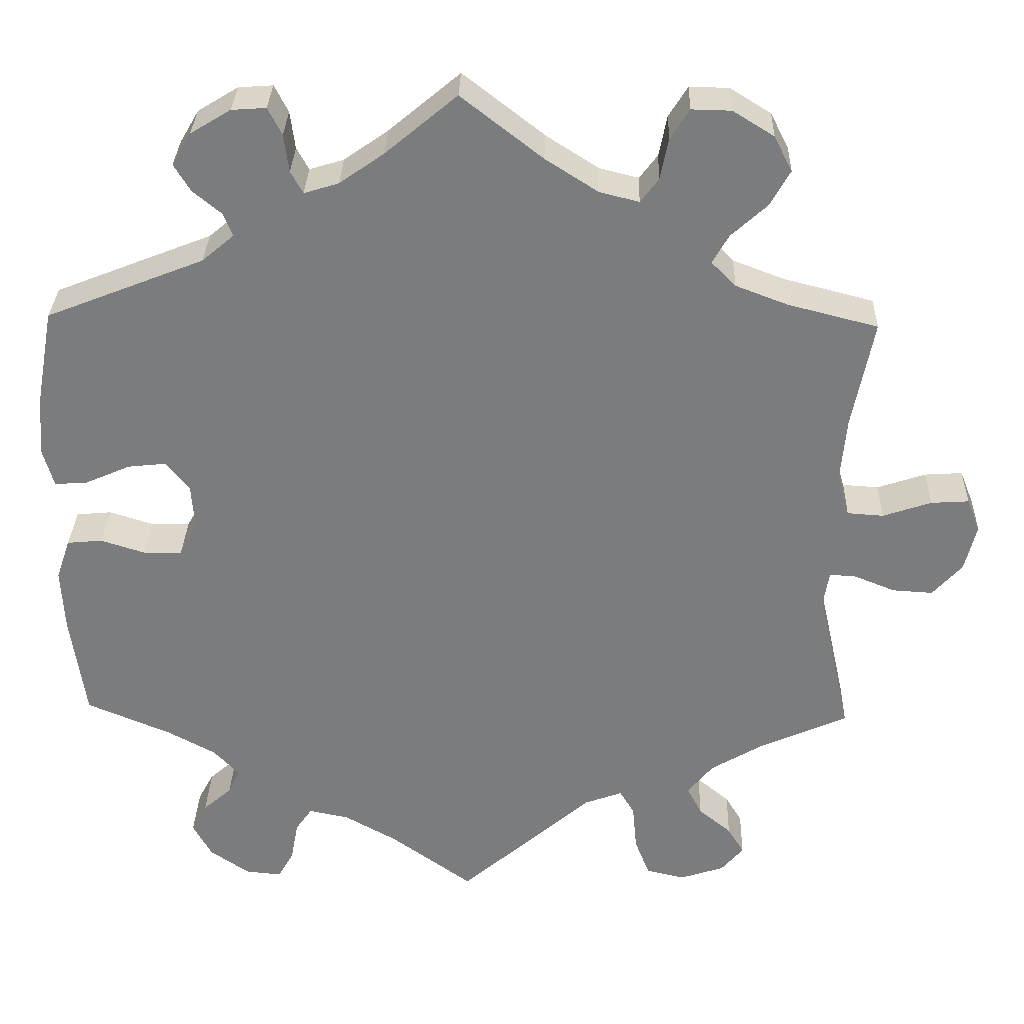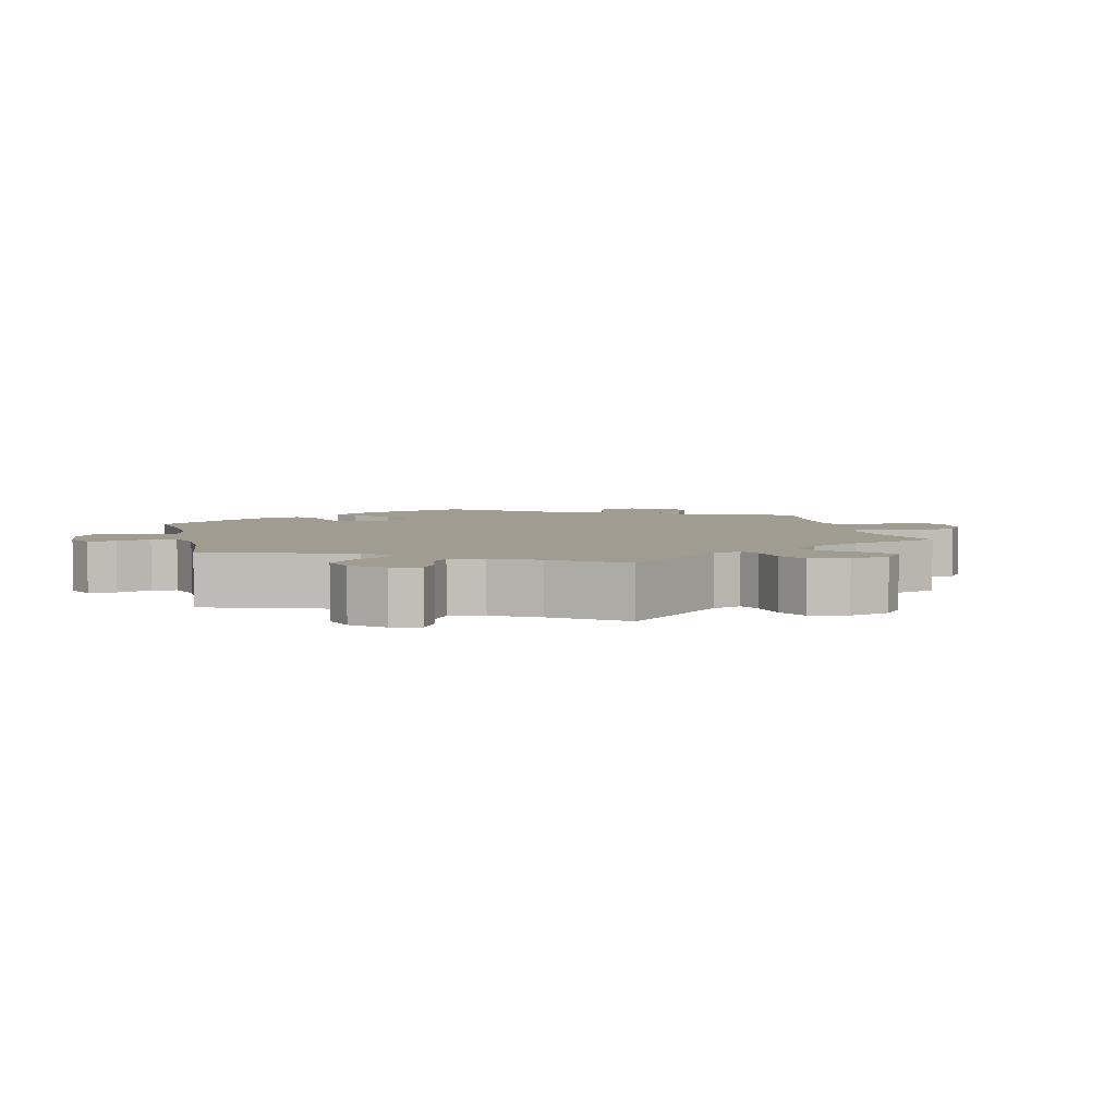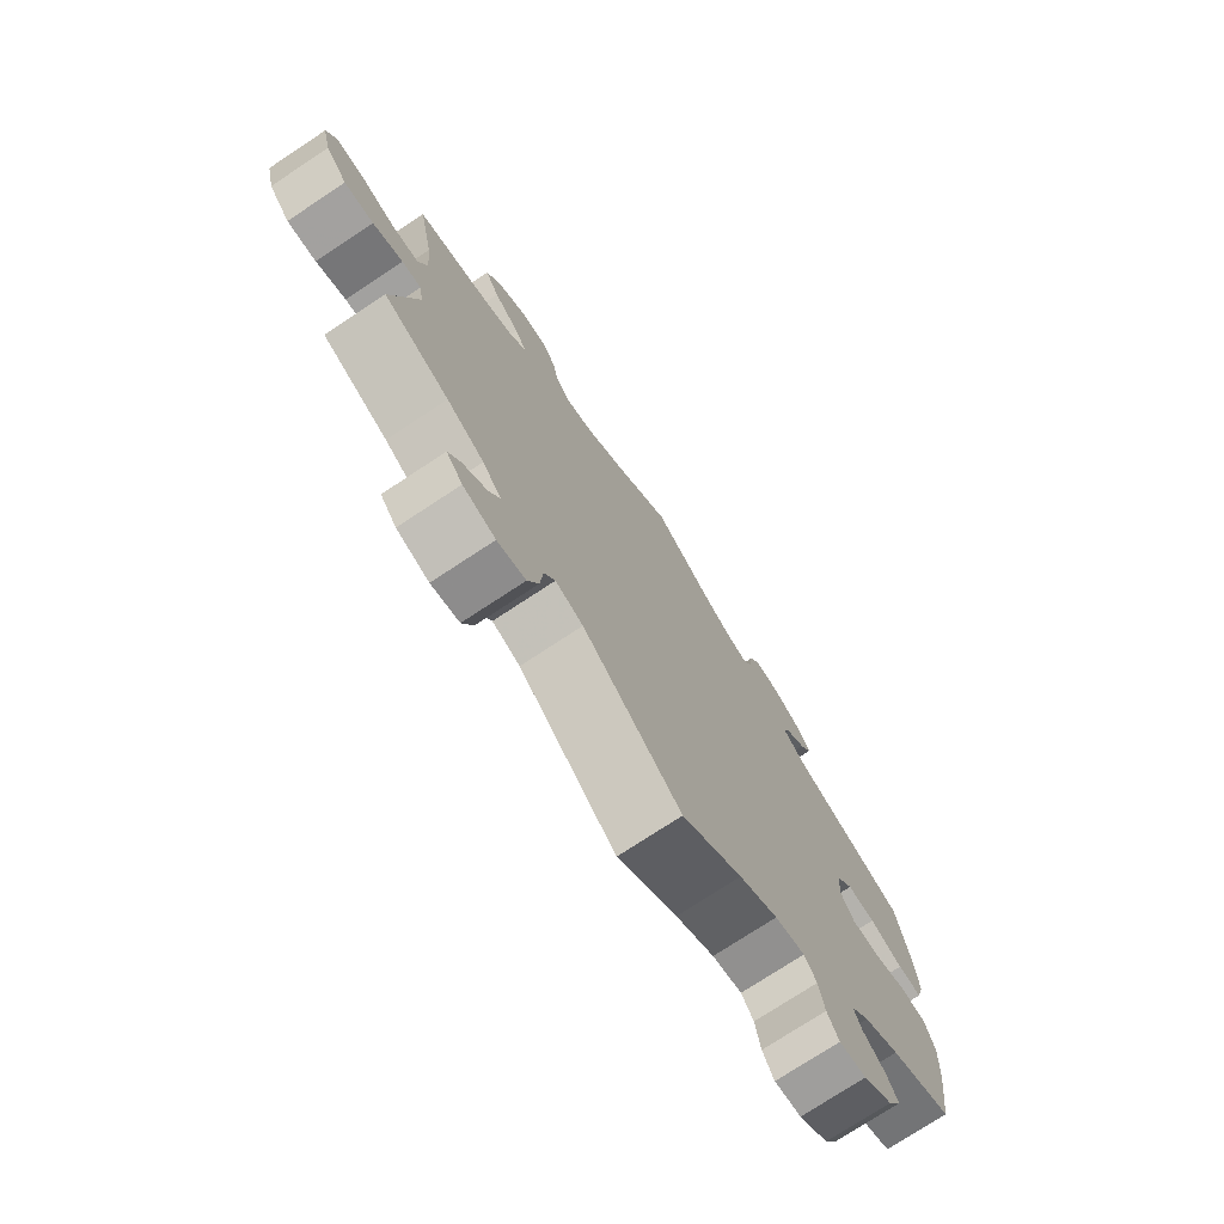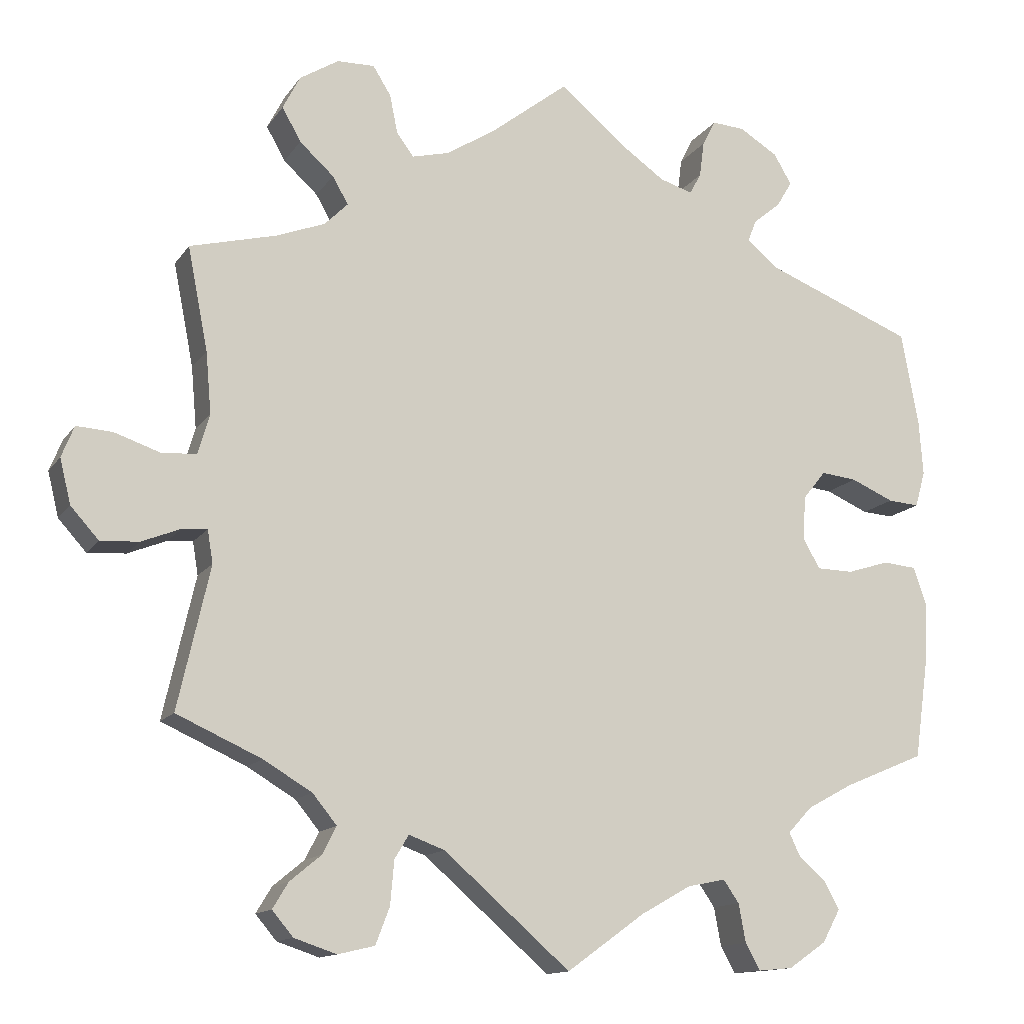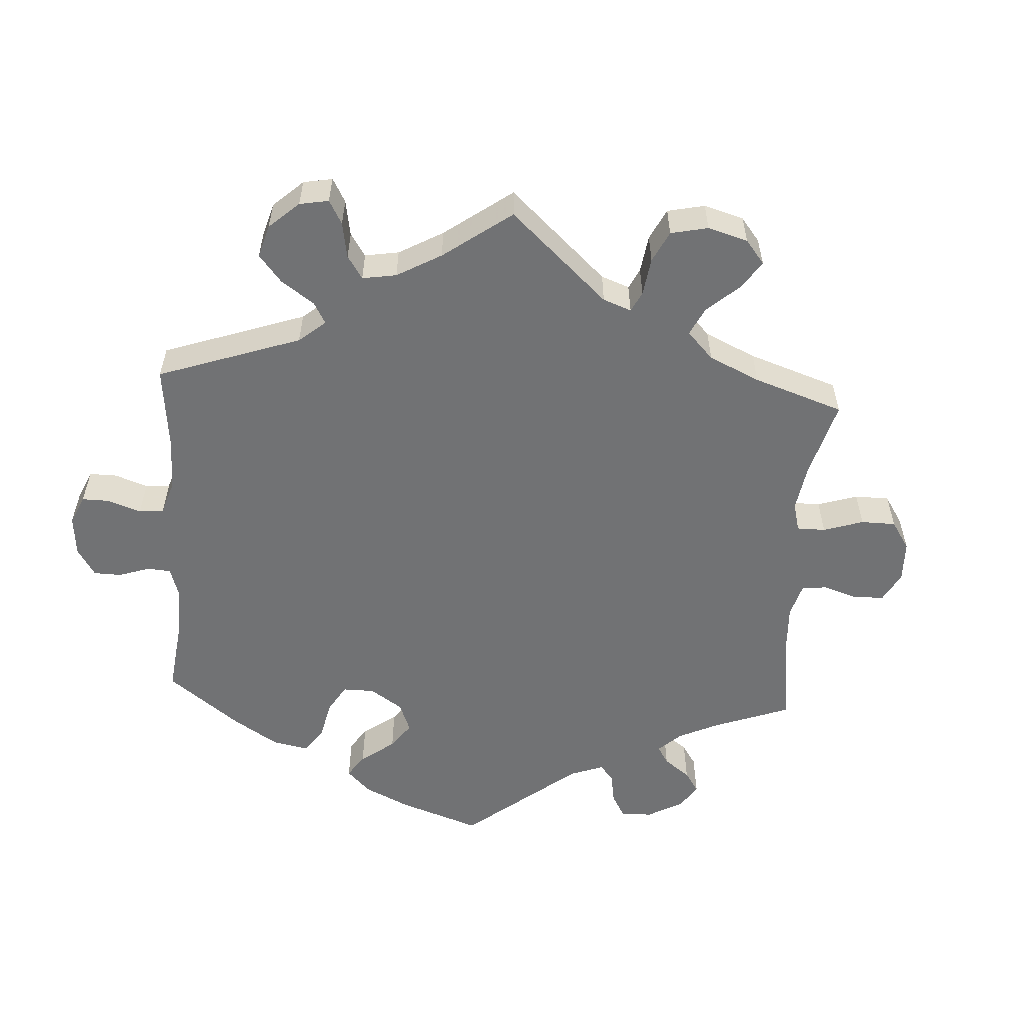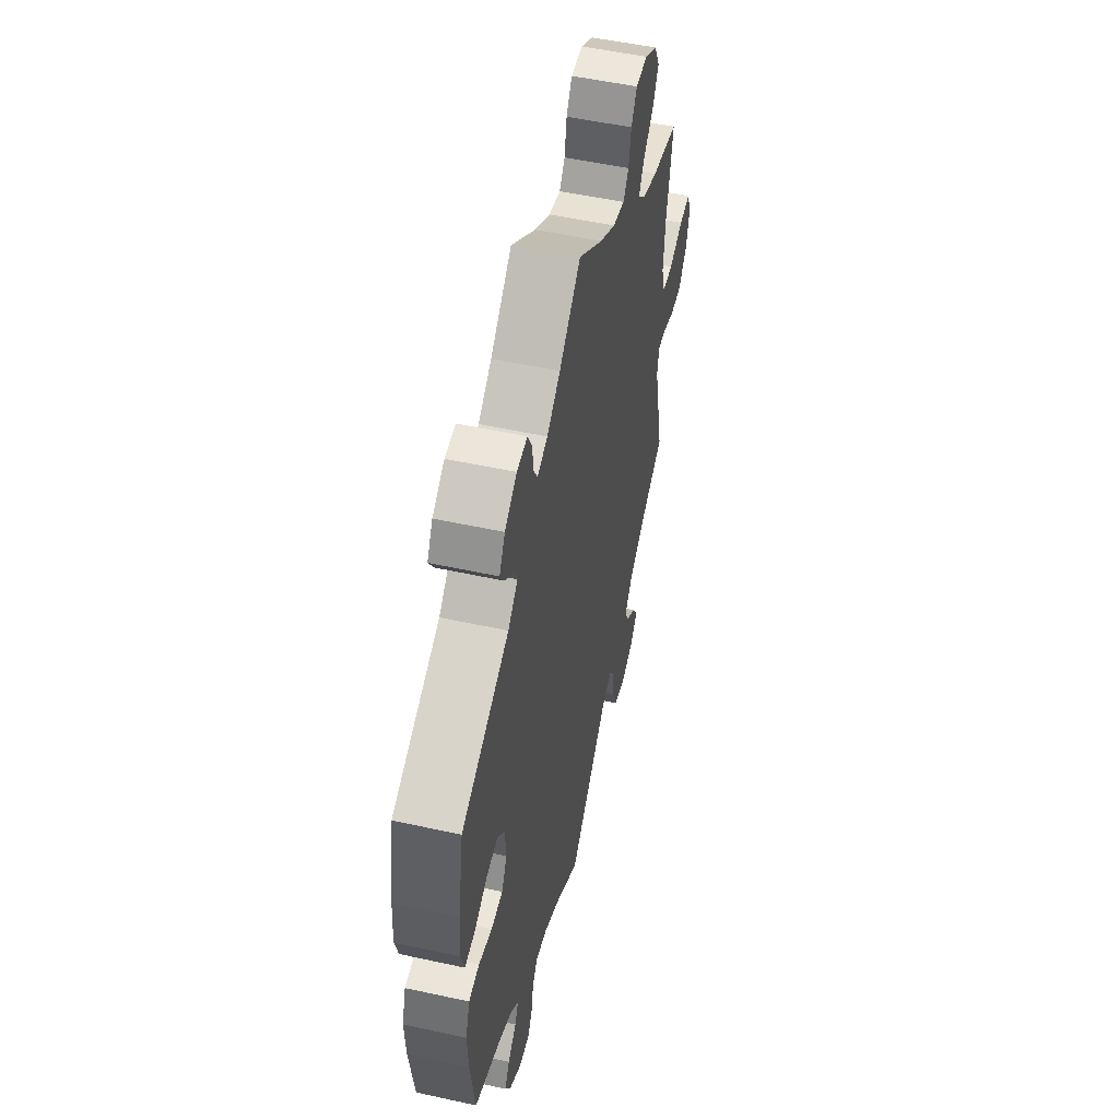
<metadata>
{"format":"obj","ext":"obj","renderer":"f3d","projection":"perspective","resolution":1024,"background":"white","views":[{"elev":31.2,"azim":-178.3,"up":"+Z"},{"elev":4.5,"azim":-133.4,"up":"+Y"},{"elev":-75.0,"azim":-56.6,"up":"+Z"},{"elev":-13.4,"azim":-21.7,"up":"+Z"},{"elev":-55.5,"azim":-123.5,"up":"+Y"},{"elev":52.6,"azim":103.2,"up":"+Z"}]}
</metadata>
<code>
v 0.522 0.07 0.169
v 0.527 0.07 0.098
v 0.514 0.07 0.052
v 0.474 0.07 0.055
v 0.419 0.07 0.079
v 0.373 0.07 0.084
v 0.344 0.07 0.048
v 0.34 0.07 -0.008
v 0.362 0.07 -0.047
v 0.409 0.07 -0.048
v 0.463 0.07 -0.031
v 0.506 0.07 -0.035
v 0.523 0.07 -0.085
v 0.519 0.07 -0.162
v 0.501 0.07 -0.289
v 0.398 0.07 -0.332
v 0.339 0.07 -0.364
v 0.308 0.07 -0.397
v 0.322 0.07 -0.427
v 0.357 0.07 -0.458
v 0.376 0.07 -0.493
v 0.353 0.07 -0.535
v 0.305 0.07 -0.568
v 0.261 0.07 -0.572
v 0.242 0.07 -0.538
v 0.233 0.07 -0.489
v 0.213 0.07 -0.46
v 0.164 0.07 -0.47
v 0.1 0.07 -0.506
v 0 0.07 -0.578
v -0.162 0.07 -0.437
v -0.208 0.07 -0.42
v -0.226 0.07 -0.45
v -0.231 0.07 -0.506
v -0.249 0.07 -0.553
v -0.296 0.07 -0.564
v -0.35 0.07 -0.546
v -0.377 0.07 -0.514
v -0.357 0.07 -0.481
v -0.317 0.07 -0.448
v -0.299 0.07 -0.413
v -0.33 0.07 -0.375
v -0.392 0.07 -0.338
v -0.501 0.07 -0.289
v -0.46 0.07 -0.107
v -0.467 0.07 -0.065
v -0.499 0.07 -0.067
v -0.549 0.07 -0.087
v -0.598 0.07 -0.09
v -0.634 0.07 -0.05
v -0.648 0.07 0.007
v -0.632 0.07 0.047
v -0.586 0.07 0.044
v -0.527 0.07 0.024
v -0.483 0.07 0.027
v -0.468 0.07 0.078
v -0.475 0.07 0.157
v -0.501 0.07 0.289
v -0.391 0.07 0.317
v -0.328 0.07 0.341
v -0.298 0.07 0.371
v -0.318 0.07 0.406
v -0.362 0.07 0.446
v -0.386 0.07 0.489
v -0.364 0.07 0.532
v -0.314 0.07 0.563
v -0.266 0.07 0.564
v -0.243 0.07 0.527
v -0.233 0.07 0.477
v -0.211 0.07 0.448
v -0.163 0.07 0.46
v -0.099 0.07 0.501
v 0 0.07 0.578
v 0.087 0.07 0.505
v 0.141 0.07 0.467
v 0.183 0.07 0.454
v 0.198 0.07 0.481
v 0.204 0.07 0.527
v 0.221 0.07 0.56
v 0.263 0.07 0.557
v 0.312 0.07 0.527
v 0.335 0.07 0.488
v 0.315 0.07 0.455
v 0.28 0.07 0.426
v 0.269 0.07 0.398
v 0.308 0.07 0.365
v 0.5 0.07 0.289
v 0.522 0 0.169
v 0.527 0 0.098
v 0.514 0 0.052
v 0.474 0 0.055
v 0.419 0 0.079
v 0.373 0 0.084
v 0.344 0 0.048
v 0.34 0 -0.008
v 0.362 0 -0.047
v 0.409 0 -0.048
v 0.463 0 -0.031
v 0.506 0 -0.035
v 0.523 0 -0.085
v 0.519 0 -0.162
v 0.501 0 -0.289
v 0.398 0 -0.332
v 0.339 0 -0.364
v 0.308 0 -0.397
v 0.322 0 -0.427
v 0.357 0 -0.458
v 0.376 0 -0.493
v 0.353 0 -0.535
v 0.305 0 -0.568
v 0.261 0 -0.572
v 0.242 0 -0.538
v 0.233 0 -0.489
v 0.213 0 -0.46
v 0.164 0 -0.47
v 0.1 0 -0.506
v 0 0 -0.578
v -0.162 0 -0.437
v -0.208 0 -0.42
v -0.226 0 -0.45
v -0.231 0 -0.506
v -0.249 0 -0.553
v -0.296 0 -0.564
v -0.35 0 -0.546
v -0.377 0 -0.514
v -0.357 0 -0.481
v -0.317 0 -0.448
v -0.299 0 -0.413
v -0.33 0 -0.375
v -0.392 0 -0.338
v -0.501 0 -0.289
v -0.46 0 -0.107
v -0.467 0 -0.065
v -0.499 0 -0.067
v -0.549 0 -0.087
v -0.598 0 -0.09
v -0.634 0 -0.05
v -0.648 0 0.007
v -0.632 0 0.047
v -0.586 0 0.044
v -0.527 0 0.024
v -0.483 0 0.027
v -0.468 0 0.078
v -0.475 0 0.157
v -0.501 0 0.289
v -0.391 0 0.317
v -0.328 0 0.341
v -0.298 0 0.371
v -0.318 0 0.406
v -0.362 0 0.446
v -0.386 0 0.489
v -0.364 0 0.532
v -0.314 0 0.563
v -0.266 0 0.564
v -0.243 0 0.527
v -0.233 0 0.477
v -0.211 0 0.448
v -0.163 0 0.46
v -0.099 0 0.501
v 0 0 0.578
v 0.087 0 0.505
v 0.141 0 0.467
v 0.183 0 0.454
v 0.198 0 0.481
v 0.204 0 0.527
v 0.221 0 0.56
v 0.263 0 0.557
v 0.312 0 0.527
v 0.335 0 0.488
v 0.315 0 0.455
v 0.28 0 0.426
v 0.269 0 0.398
v 0.308 0 0.365
v 0.5 0 0.289
f 86 87 1 2
f 85 86 2 3
f 81 82 83 84
f 81 84 85
f 80 81 85
f 77 78 79 80
f 76 77 80 85
f 75 76 85 3
f 72 73 74
f 71 72 74 75
f 70 71 75 3
f 66 67 68 69
f 66 69 70
f 65 66 70
f 62 63 64 65
f 61 62 65 70
f 60 61 70 3
f 57 58 59
f 56 57 59 60
f 55 56 60
f 51 52 53 54
f 51 54 55
f 50 51 55
f 47 48 49 50
f 46 47 50 55
f 43 44 45
f 42 43 45 46
f 41 42 46 55
f 37 38 39 40
f 37 40 41
f 36 37 41
f 33 34 35 36
f 32 33 36 41
f 29 30 31
f 28 29 31 32
f 27 28 32
f 23 24 25 26
f 23 26 27
f 22 23 27
f 19 20 21 22
f 18 19 22 27
f 17 18 27 32
f 13 14 15 16
f 10 11 12 13
f 9 10 13 16
f 8 9 16 17
f 3 4 5
f 60 3 5
f 60 5 6
f 55 60 6 7
f 41 55 7 8
f 8 17 32 41
f 89 88 174 173
f 90 89 173 172
f 171 170 169 168
f 172 171 168
f 172 168 167
f 167 166 165 164
f 172 167 164 163
f 90 172 163 162
f 161 160 159
f 162 161 159 158
f 90 162 158 157
f 156 155 154 153
f 157 156 153
f 157 153 152
f 152 151 150 149
f 157 152 149 148
f 90 157 148 147
f 146 145 144
f 147 146 144 143
f 147 143 142
f 141 140 139 138
f 142 141 138
f 142 138 137
f 137 136 135 134
f 142 137 134 133
f 132 131 130
f 133 132 130 129
f 142 133 129 128
f 127 126 125 124
f 128 127 124
f 128 124 123
f 123 122 121 120
f 128 123 120 119
f 118 117 116
f 119 118 116 115
f 119 115 114
f 113 112 111 110
f 114 113 110
f 114 110 109
f 109 108 107 106
f 114 109 106 105
f 119 114 105 104
f 103 102 101 100
f 100 99 98 97
f 103 100 97 96
f 104 103 96 95
f 92 91 90
f 92 90 147
f 93 92 147
f 94 93 147 142
f 95 94 142 128
f 128 119 104 95
f 1 88 89 2
f 2 89 90 3
f 3 90 91 4
f 4 91 92 5
f 5 92 93 6
f 6 93 94 7
f 7 94 95 8
f 8 95 96 9
f 9 96 97 10
f 10 97 98 11
f 11 98 99 12
f 12 99 100 13
f 13 100 101 14
f 14 101 102 15
f 15 102 103 16
f 16 103 104 17
f 17 104 105 18
f 18 105 106 19
f 19 106 107 20
f 20 107 108 21
f 21 108 109 22
f 22 109 110 23
f 23 110 111 24
f 24 111 112 25
f 25 112 113 26
f 26 113 114 27
f 27 114 115 28
f 28 115 116 29
f 29 116 117 30
f 30 117 118 31
f 31 118 119 32
f 32 119 120 33
f 33 120 121 34
f 34 121 122 35
f 35 122 123 36
f 36 123 124 37
f 37 124 125 38
f 38 125 126 39
f 39 126 127 40
f 40 127 128 41
f 41 128 129 42
f 42 129 130 43
f 43 130 131 44
f 44 131 132 45
f 45 132 133 46
f 46 133 134 47
f 47 134 135 48
f 48 135 136 49
f 49 136 137 50
f 50 137 138 51
f 51 138 139 52
f 52 139 140 53
f 53 140 141 54
f 54 141 142 55
f 55 142 143 56
f 56 143 144 57
f 57 144 145 58
f 58 145 146 59
f 59 146 147 60
f 60 147 148 61
f 61 148 149 62
f 62 149 150 63
f 63 150 151 64
f 64 151 152 65
f 65 152 153 66
f 66 153 154 67
f 67 154 155 68
f 68 155 156 69
f 69 156 157 70
f 70 157 158 71
f 71 158 159 72
f 72 159 160 73
f 73 160 161 74
f 74 161 162 75
f 75 162 163 76
f 76 163 164 77
f 77 164 165 78
f 78 165 166 79
f 79 166 167 80
f 80 167 168 81
f 81 168 169 82
f 82 169 170 83
f 83 170 171 84
f 84 171 172 85
f 85 172 173 86
f 86 173 174 87
f 87 174 88 1

</code>
